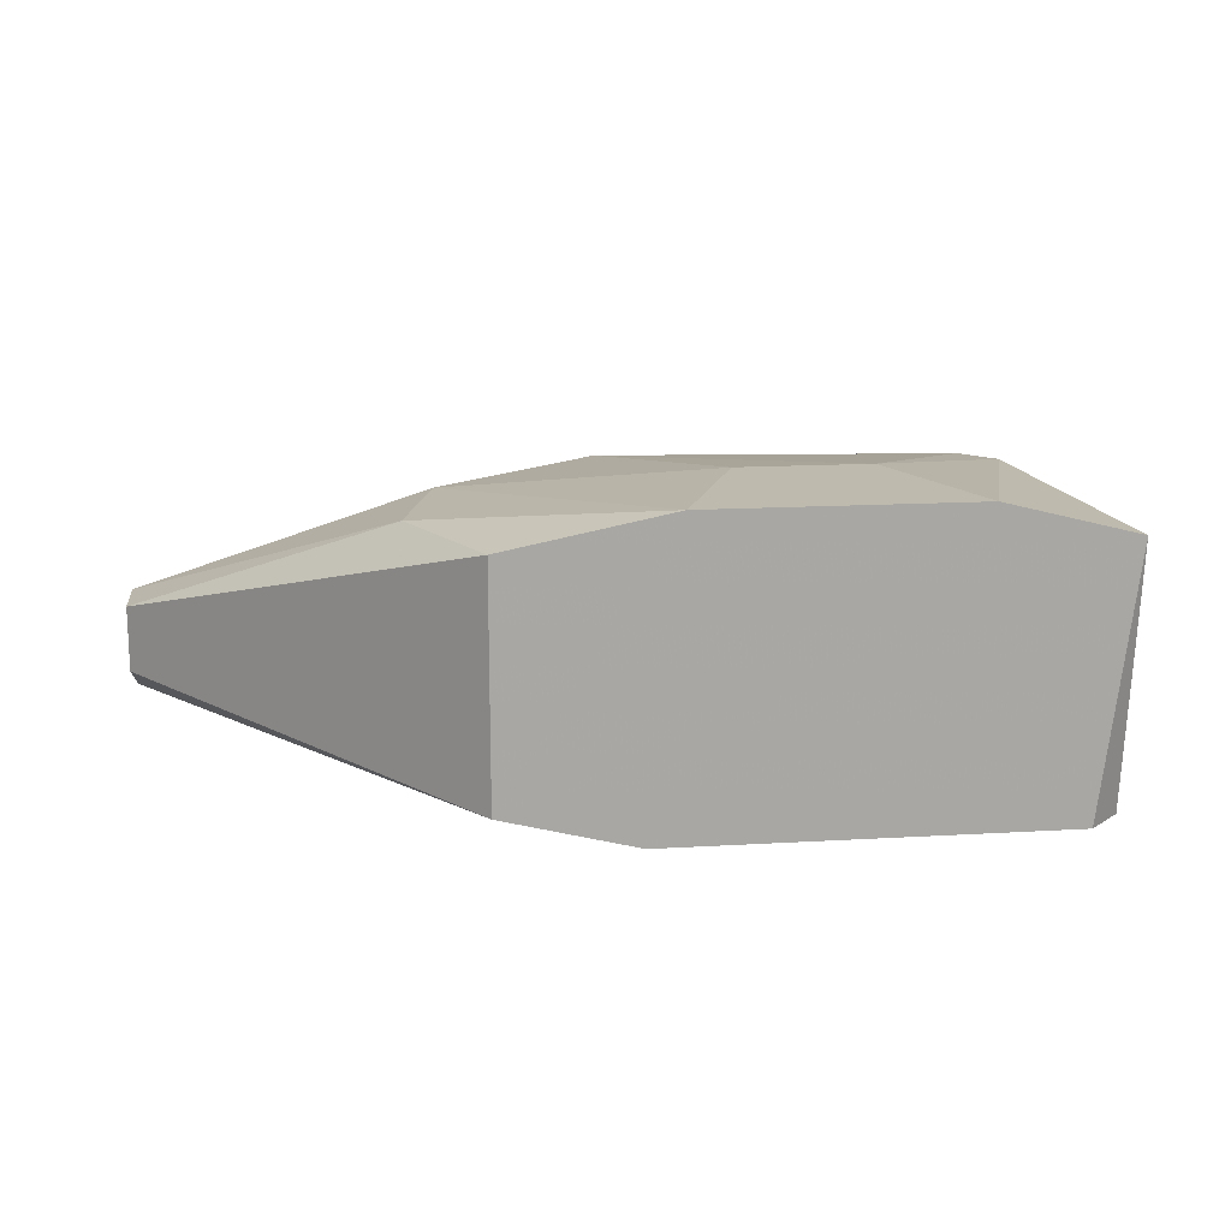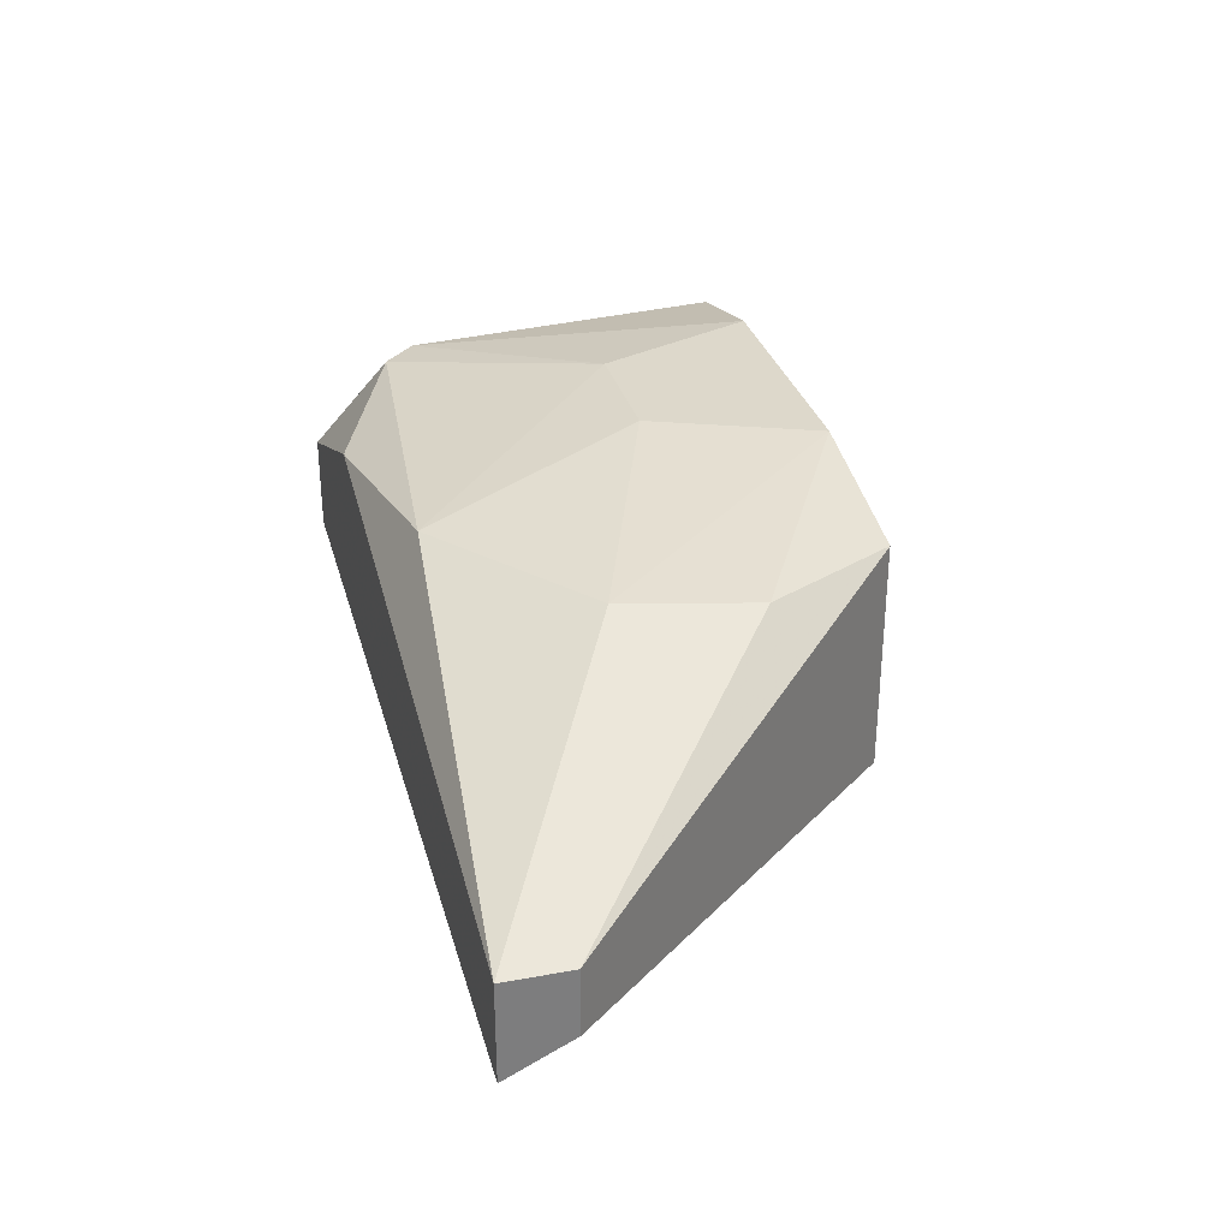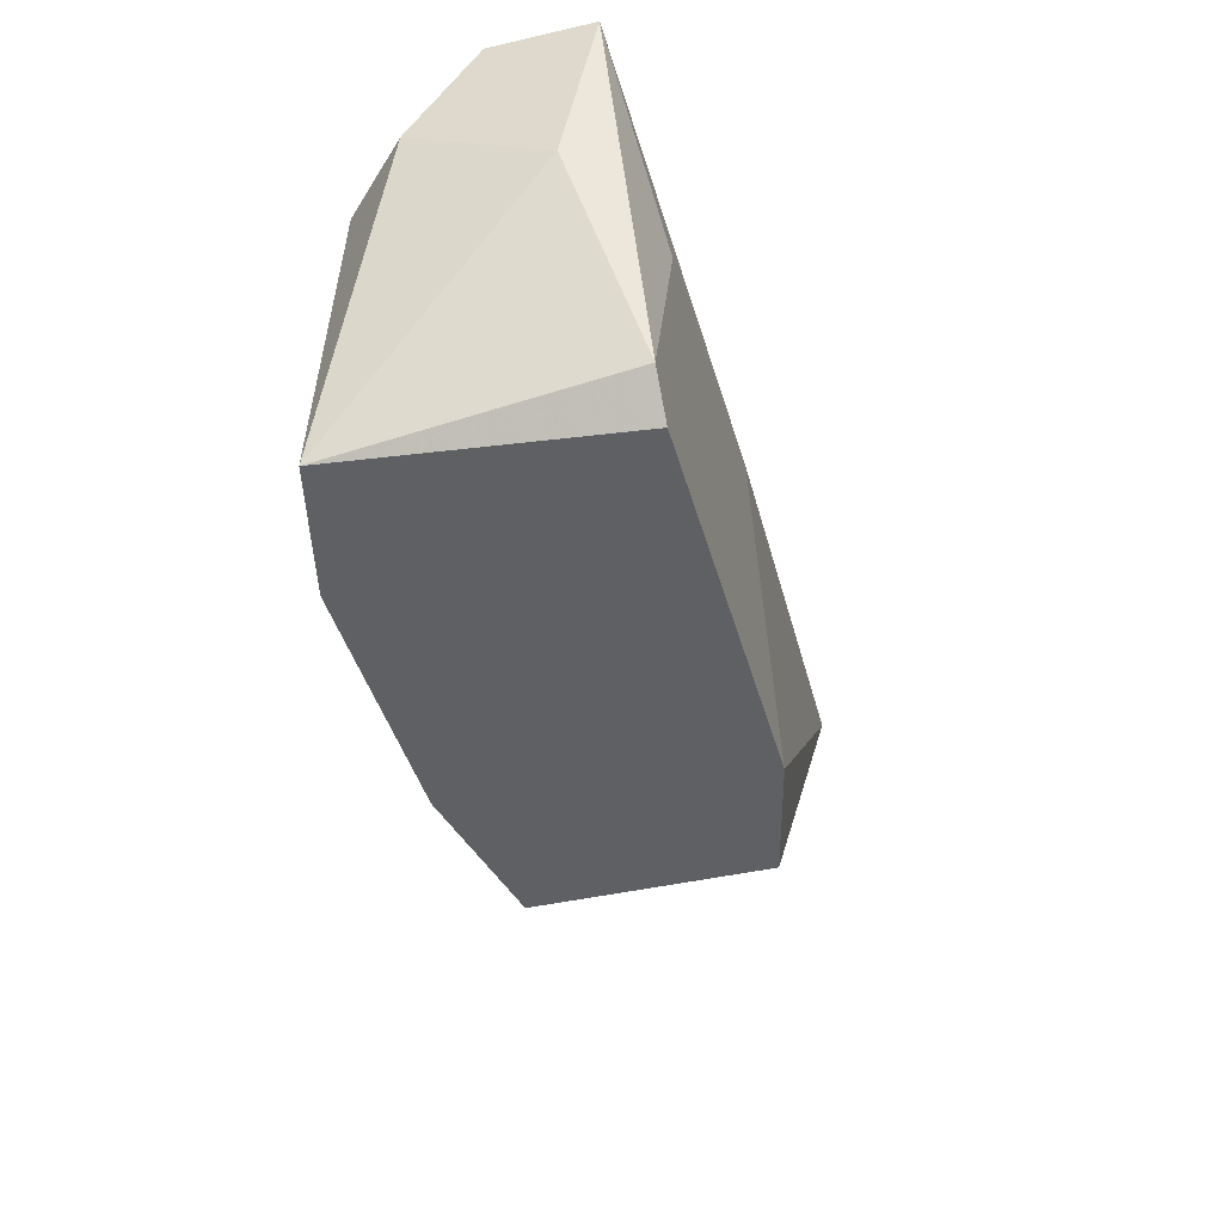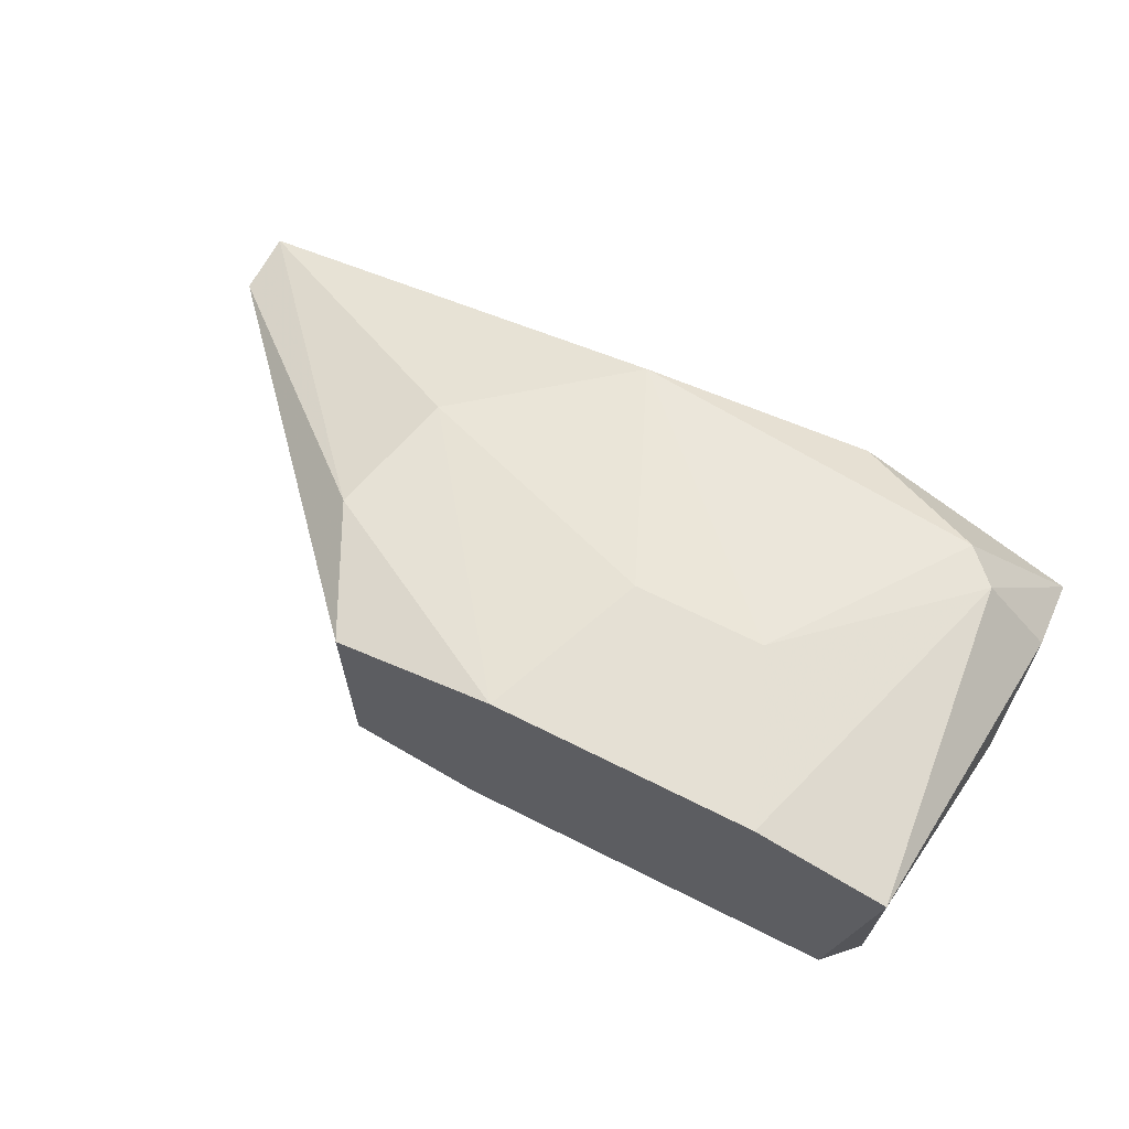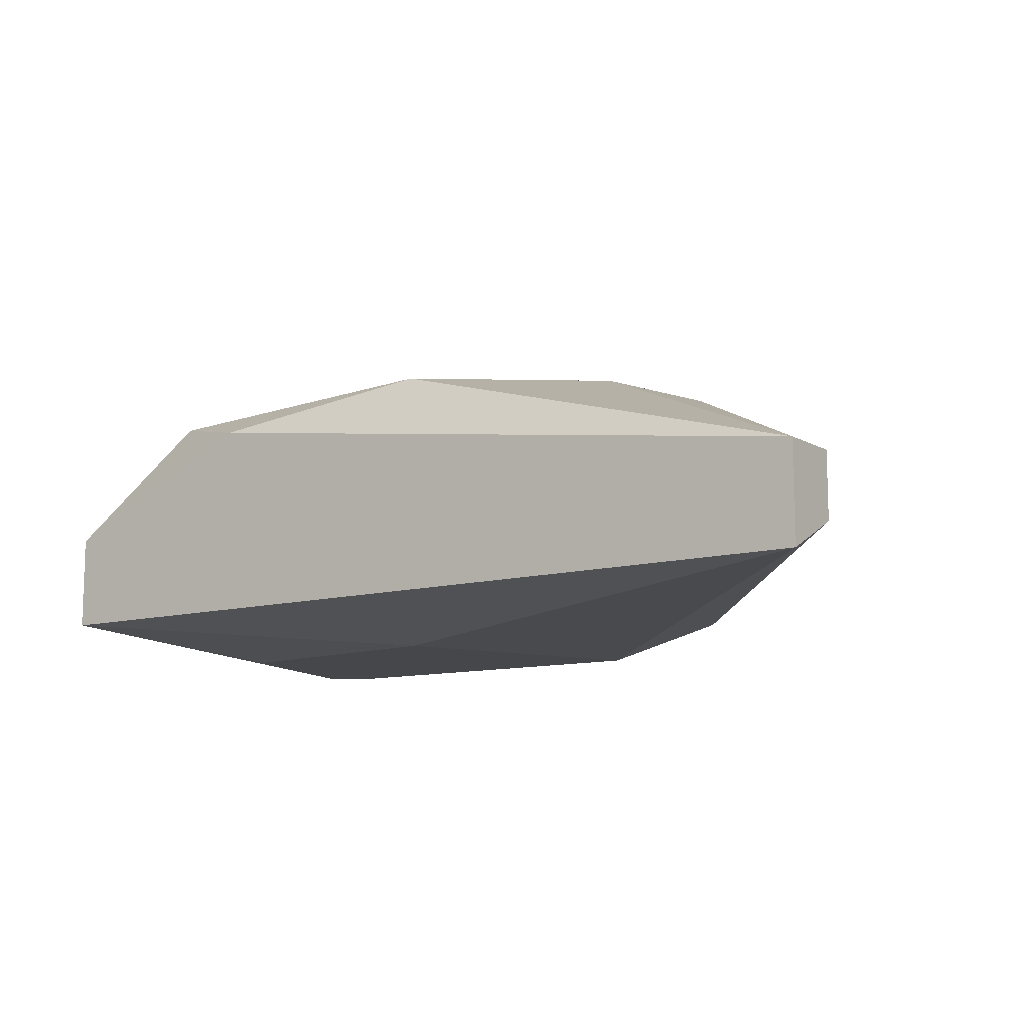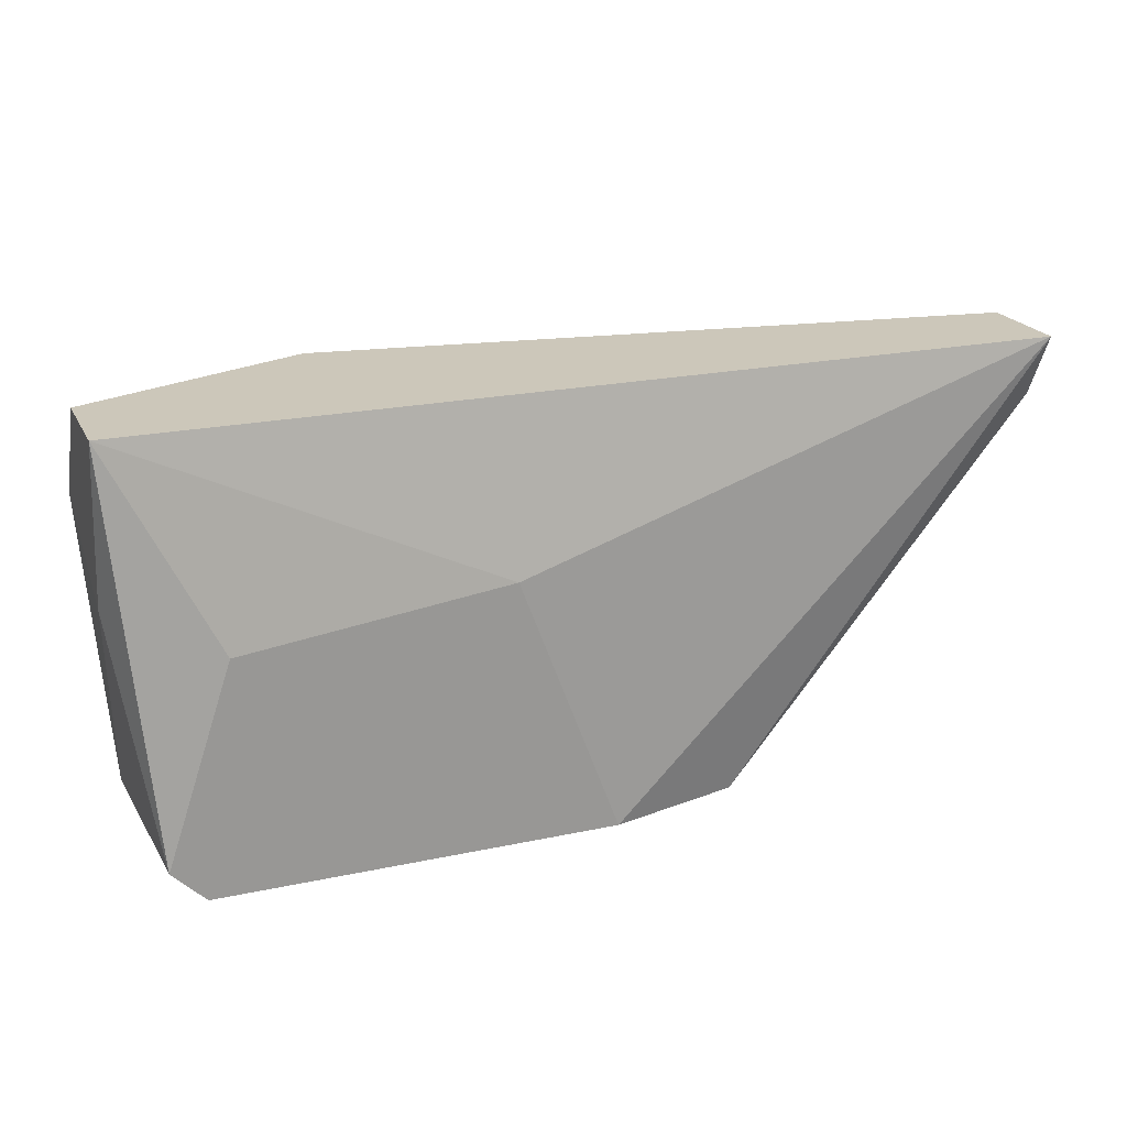
<metadata>
{"format":"obj","ext":"obj","renderer":"f3d","projection":"perspective","resolution":1024,"background":"white","views":[{"elev":15.6,"azim":-7.0,"up":"+Z"},{"elev":31.1,"azim":-104.7,"up":"+Z"},{"elev":-42.9,"azim":105.2,"up":"+Y"},{"elev":65.7,"azim":26.9,"up":"+Z"},{"elev":-10.7,"azim":-143.9,"up":"+Z"},{"elev":21.3,"azim":159.2,"up":"+Y"}]}
</metadata>
<code>
v -0.03867 -0.03208 0.03549
v -0.01158 -0.01989 0.03008
v -0.01158 -0.02396 0.03279
v -0.01429 -0.0375 0.02466
v -0.04951 -0.01989 0.02602
v -0.01293 -0.0375 0.03549
v -0.03595 -0.0375 0.02602
v -0.03054 -0.02125 0.03549
v -0.01158 -0.01989 0.02602
v -0.02919 -0.0375 0.03685
v -0.04951 -0.01989 0.03008
v -0.01564 -0.0226 0.03549
v -0.02648 -0.02667 0.02466
v -0.03595 -0.0375 0.03549
v -0.04951 -0.0226 0.03008
v -0.03054 -0.0375 0.02466
v -0.02106 -0.03072 0.03685
v -0.02106 -0.01989 0.03414
v -0.01293 -0.03614 0.02466
v -0.03731 -0.02667 0.03549
v -0.01835 -0.0375 0.03685
v -0.01564 -0.02802 0.02466
v -0.01158 -0.02667 0.02737
v -0.04951 -0.0226 0.02737
v -0.02648 -0.03072 0.03685
v -0.01429 -0.02396 0.03549
f 17 21 26
f 4 6 7
f 2 3 9
f 5 2 9
f 7 6 10
f 2 5 11
f 5 9 13
f 7 10 14
f 10 1 14
f 11 5 15
f 1 11 15
f 7 14 15
f 14 1 15
f 4 7 16
f 7 5 16
f 13 4 16
f 5 13 16
f 12 8 17
f 2 11 18
f 11 8 18
f 12 2 18
f 8 12 18
f 6 4 19
f 4 13 19
f 1 10 20
f 11 1 20
f 8 11 20
f 10 6 21
f 17 10 21
f 13 9 22
f 9 19 22
f 19 13 22
f 3 6 23
f 9 3 23
f 6 19 23
f 19 9 23
f 5 7 24
f 15 5 24
f 7 15 24
f 10 17 25
f 17 8 25
f 20 10 25
f 8 20 25
f 3 2 26
f 6 3 26
f 2 12 26
f 12 17 26
f 21 6 26

</code>
